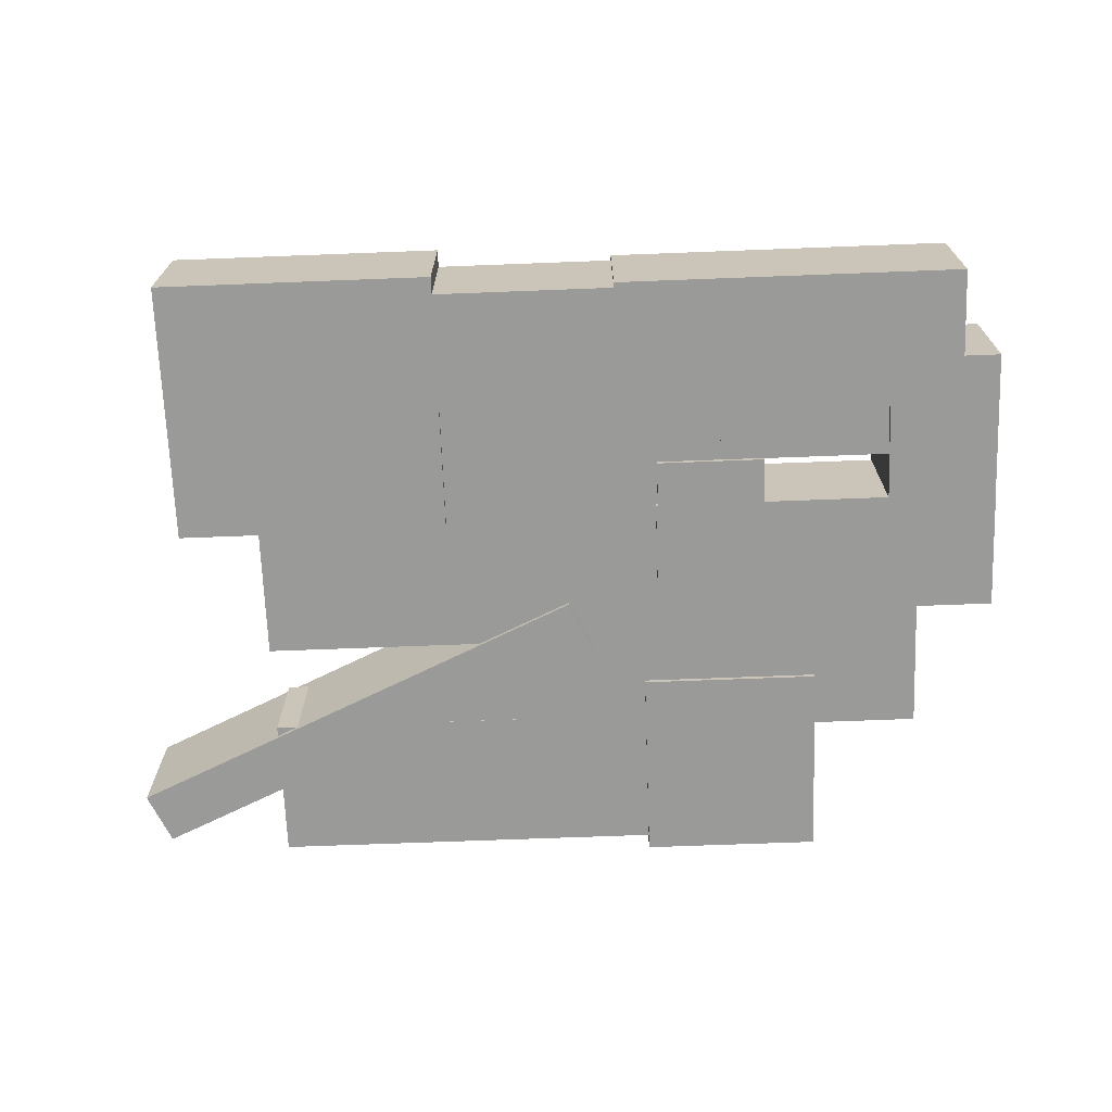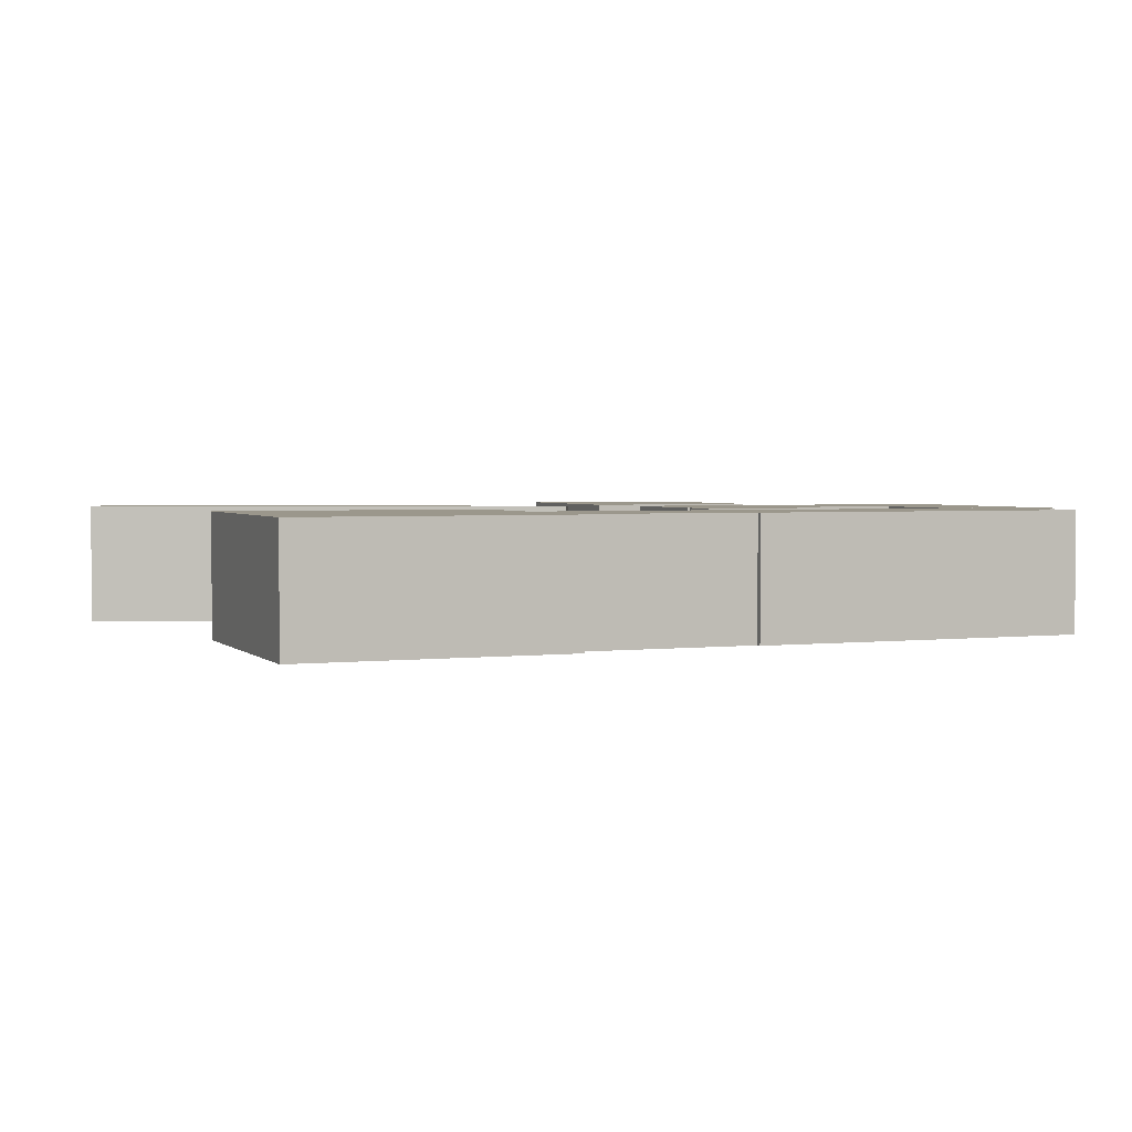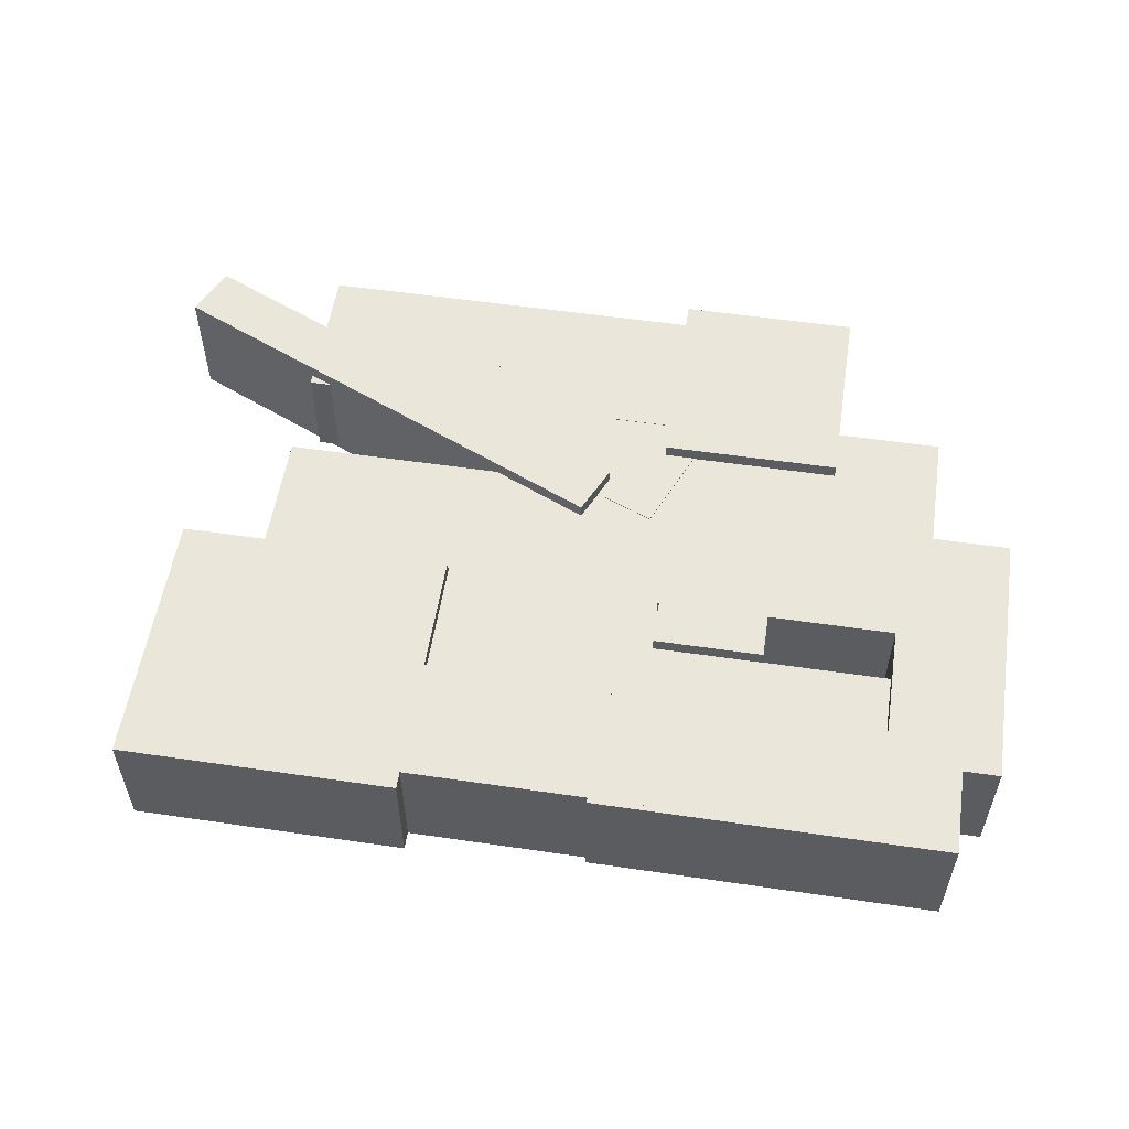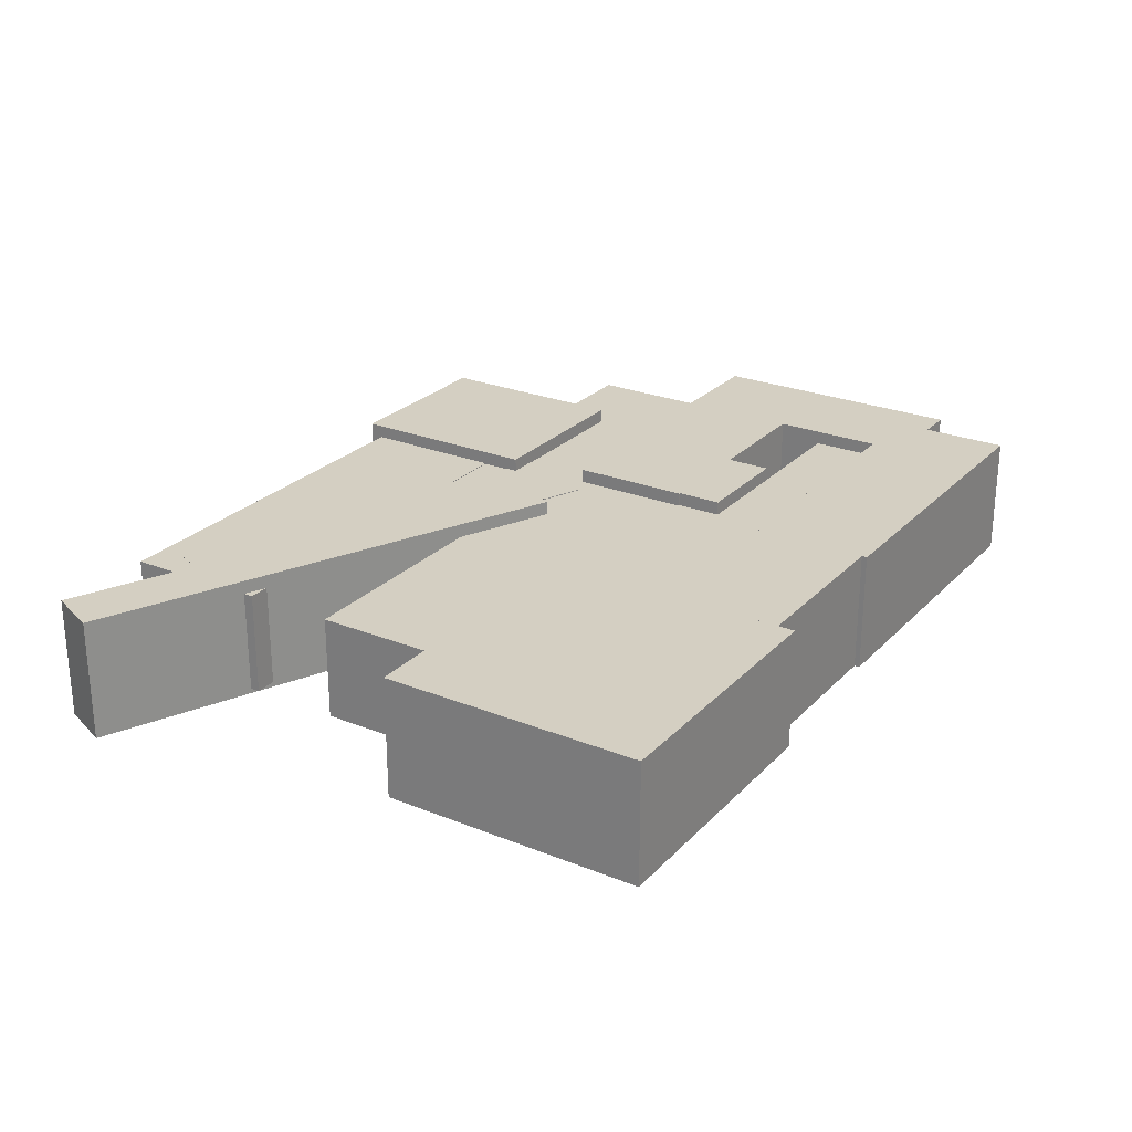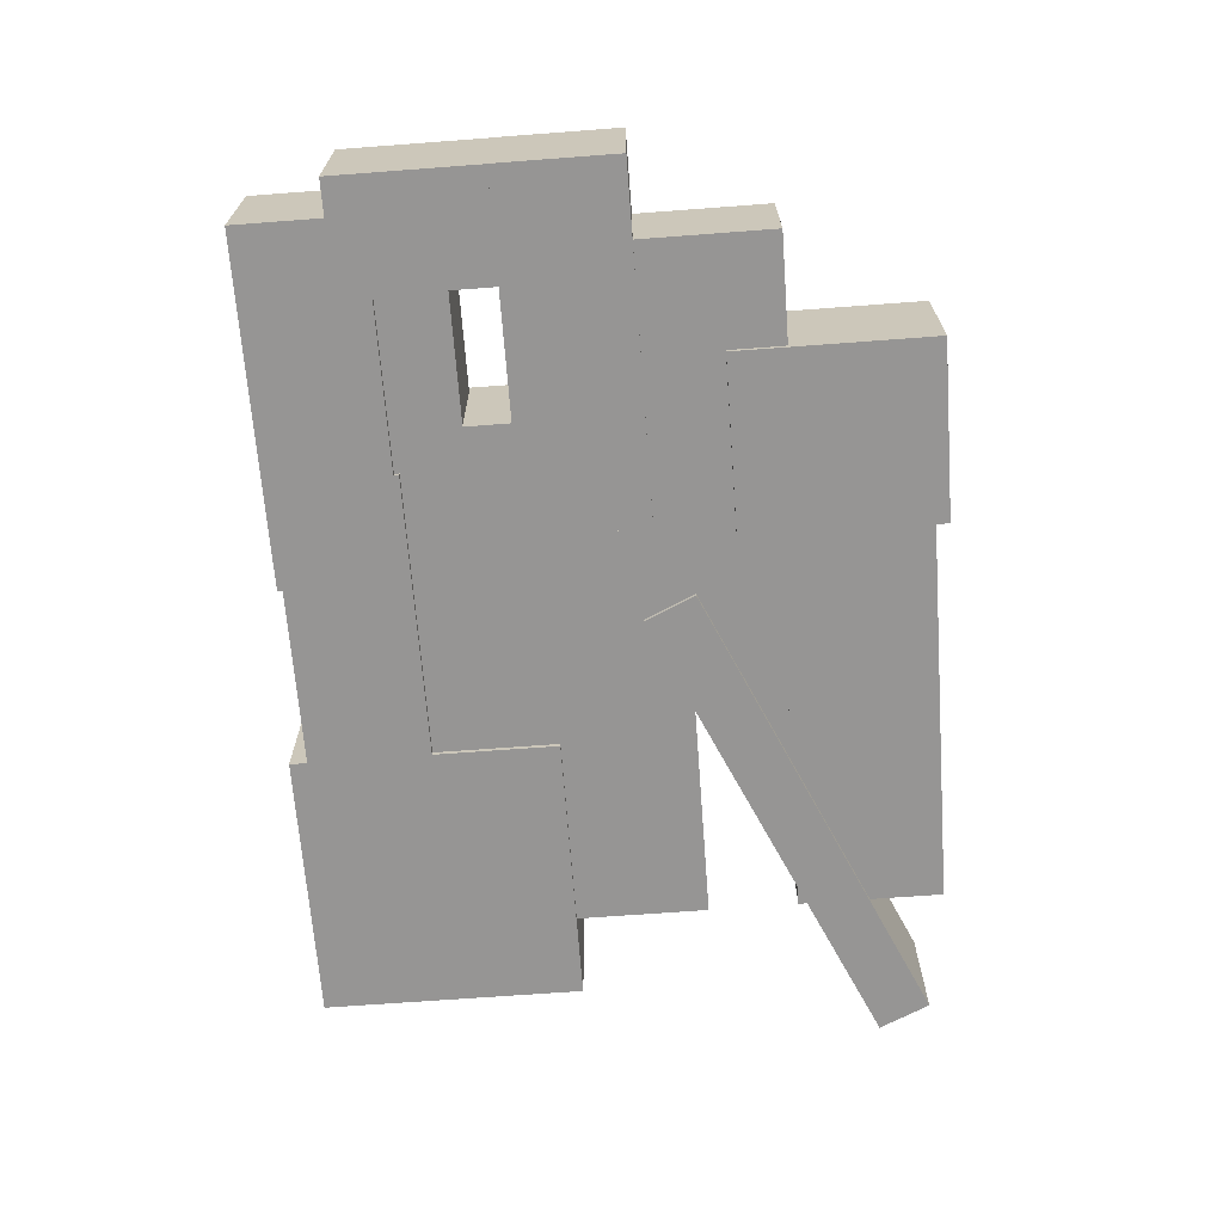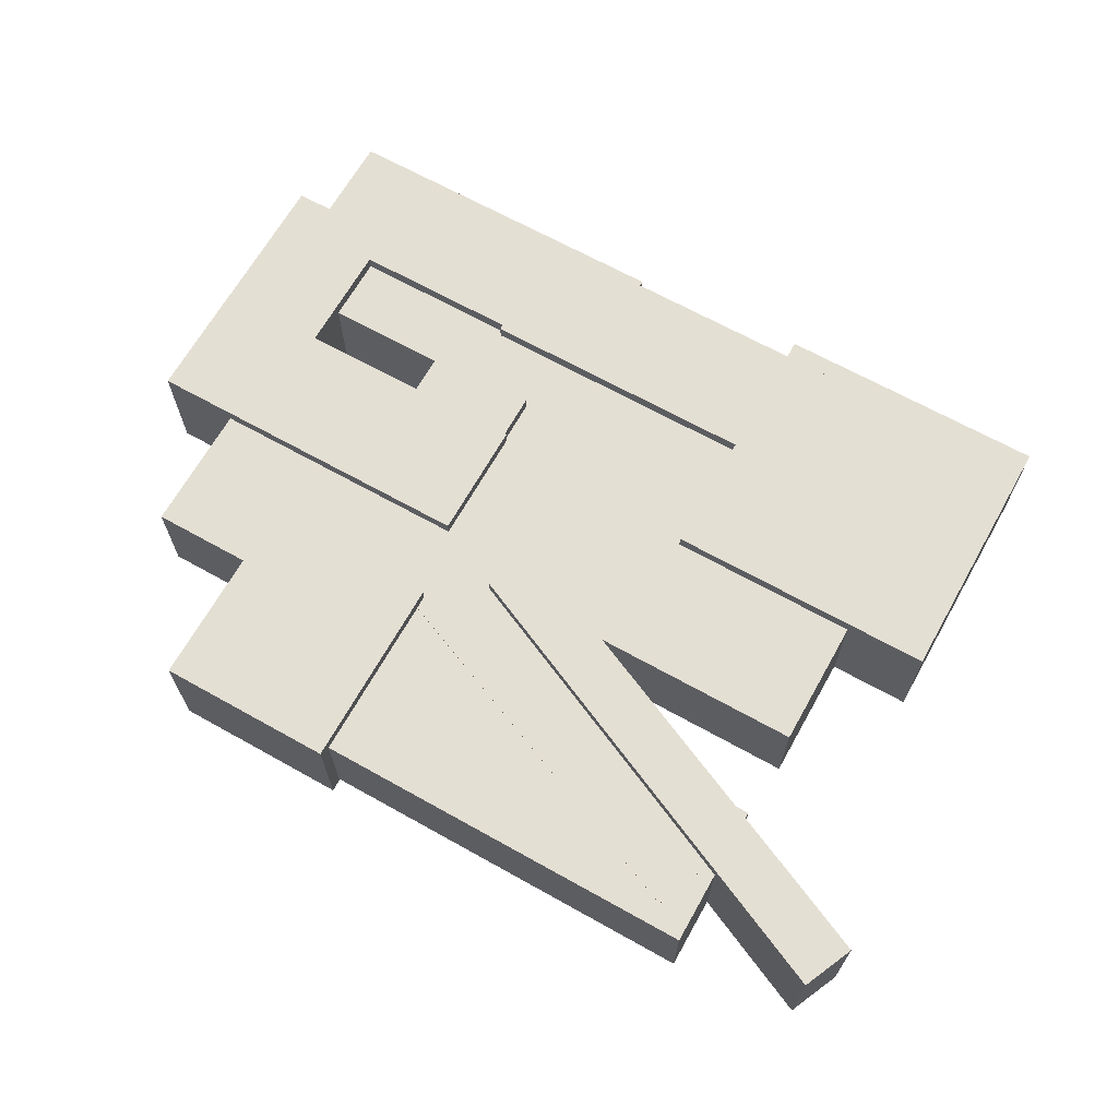
<metadata>
{"format":"obj","ext":"obj","renderer":"f3d","projection":"perspective","resolution":1024,"background":"white","views":[{"elev":-69.2,"azim":2.2,"up":"+Z"},{"elev":2.7,"azim":-21.9,"up":"+Z"},{"elev":55.0,"azim":8.8,"up":"+Z"},{"elev":25.5,"azim":-57.3,"up":"+Z"},{"elev":-67.5,"azim":94.3,"up":"+Z"},{"elev":66.7,"azim":-150.7,"up":"+Z"}]}
</metadata>
<code>
g Swamp Water (1)
v -225.6 -53.44 1.956
v -208.4 -53.44 1.956
v -225.6 -45.16 1.956
v -208.4 -45.16 1.956
v -225.6 -45.16 -4.003
v -208.4 -45.16 -4.003
v -225.6 -53.44 -4.003
v -208.4 -53.44 -4.003
v -225.6 -45.16 1.956
v -208.4 -45.16 1.956
v -225.6 -45.16 -4.003
v -208.4 -45.16 -4.003
v -225.6 -53.44 -4.003
v -225.6 -53.44 1.956
v -208.4 -53.44 1.956
v -208.4 -53.44 -4.003
v -208.4 -53.44 1.956
v -208.4 -45.16 1.956
v -208.4 -45.16 -4.003
v -208.4 -53.44 -4.003
v -225.6 -53.44 -4.003
v -225.6 -45.16 -4.003
v -225.6 -45.16 1.956
v -225.6 -53.44 1.956
f 4 3 1
f 2 4 1
f 6 5 9
f 10 6 9
f 8 7 11
f 12 8 11
f 15 14 13
f 16 15 13
f 19 18 17
f 20 19 17
f 23 22 21
f 24 23 21
g Swamp Water (2)
v -208.4 -57.94 1.956
v -197.2 -57.94 1.956
v -208.4 -49.66 1.956
v -197.2 -49.66 1.956
v -208.4 -49.66 -4.003
v -197.2 -49.66 -4.003
v -208.4 -57.94 -4.003
v -197.2 -57.94 -4.003
v -208.4 -49.66 1.956
v -197.2 -49.66 1.956
v -208.4 -49.66 -4.003
v -197.2 -49.66 -4.003
v -208.4 -57.94 -4.003
v -208.4 -57.94 1.956
v -197.2 -57.94 1.956
v -197.2 -57.94 -4.003
v -197.2 -57.94 1.956
v -197.2 -49.66 1.956
v -197.2 -49.66 -4.003
v -197.2 -57.94 -4.003
v -208.4 -57.94 -4.003
v -208.4 -49.66 -4.003
v -208.4 -49.66 1.956
v -208.4 -57.94 1.956
f 28 27 25
f 26 28 25
f 30 29 33
f 34 30 33
f 32 31 35
f 36 32 35
f 39 38 37
f 40 39 37
f 43 42 41
f 44 43 41
f 47 46 45
f 48 47 45
g Swamp Water
v -235.7 -33.44 1.981
v -211.5 -33.44 1.981
v -235.7 -25.16 1.981
v -211.5 -25.16 1.981
v -235.7 -25.16 -3.977
v -211.5 -25.16 -3.977
v -235.7 -33.44 -3.977
v -211.5 -33.44 -3.977
v -235.7 -25.16 1.981
v -211.5 -25.16 1.981
v -235.7 -25.16 -3.977
v -211.5 -25.16 -3.977
v -235.7 -33.44 -3.977
v -235.7 -33.44 1.981
v -211.5 -33.44 1.981
v -211.5 -33.44 -3.977
v -211.5 -33.44 1.981
v -211.5 -25.16 1.981
v -211.5 -25.16 -3.977
v -211.5 -33.44 -3.977
v -235.7 -33.44 -3.977
v -235.7 -25.16 -3.977
v -235.7 -25.16 1.981
v -235.7 -33.44 1.981
f 52 51 49
f 50 52 49
f 54 53 57
f 58 54 57
f 56 55 59
f 60 56 59
f 63 62 61
f 64 63 61
f 67 66 65
f 68 67 65
f 71 70 69
f 72 71 69
g Swamp Water
v -235.7 -46.84 1.956
v -211.5 -46.84 1.956
v -235.7 -38.56 1.956
v -211.5 -38.56 1.956
v -235.7 -38.56 -4.003
v -211.5 -38.56 -4.003
v -235.7 -46.84 -4.003
v -211.5 -46.84 -4.003
v -235.7 -38.56 1.956
v -211.5 -38.56 1.956
v -235.7 -38.56 -4.003
v -211.5 -38.56 -4.003
v -235.7 -46.84 -4.003
v -235.7 -46.84 1.956
v -211.5 -46.84 1.956
v -211.5 -46.84 -4.003
v -211.5 -46.84 1.956
v -211.5 -38.56 1.956
v -211.5 -38.56 -4.003
v -211.5 -46.84 -4.003
v -235.7 -46.84 -4.003
v -235.7 -38.56 -4.003
v -235.7 -38.56 1.956
v -235.7 -46.84 1.956
f 76 75 73
f 74 76 73
f 78 77 81
f 82 78 81
f 80 79 83
f 84 80 83
f 87 86 85
f 88 87 85
f 91 90 89
f 92 91 89
f 95 94 93
f 96 95 93
g Swamp Water
v -221 -40.84 1.956
v -196.8 -40.84 1.956
v -221 -32.56 1.956
v -196.8 -32.56 1.956
v -221 -32.56 -4.003
v -196.8 -32.56 -4.003
v -221 -40.84 -4.003
v -196.8 -40.84 -4.003
v -221 -32.56 1.956
v -196.8 -32.56 1.956
v -221 -32.56 -4.003
v -196.8 -32.56 -4.003
v -221 -40.84 -4.003
v -221 -40.84 1.956
v -196.8 -40.84 1.956
v -196.8 -40.84 -4.003
v -196.8 -40.84 1.956
v -196.8 -32.56 1.956
v -196.8 -32.56 -4.003
v -196.8 -40.84 -4.003
v -221 -40.84 -4.003
v -221 -32.56 -4.003
v -221 -32.56 1.956
v -221 -40.84 1.956
f 100 99 97
f 98 100 97
f 102 101 105
f 106 102 105
f 104 103 107
f 108 104 107
f 111 110 109
f 112 111 109
f 115 114 113
f 116 115 113
f 119 118 117
f 120 119 117
g Ground (31)
v -212.1 -49.67 2.754
v -205.9 -49.67 2.754
v -212.1 -43.13 2.754
v -205.9 -43.13 2.754
v -212.1 -43.13 -4.273
v -205.9 -43.13 -4.273
v -212.1 -49.67 -4.273
v -205.9 -49.67 -4.273
v -212.1 -43.13 2.754
v -205.9 -43.13 2.754
v -212.1 -43.13 -4.273
v -205.9 -43.13 -4.273
v -212.1 -49.67 -4.273
v -212.1 -49.67 2.754
v -205.9 -49.67 2.754
v -205.9 -49.67 -4.273
v -205.9 -49.67 2.754
v -205.9 -43.13 2.754
v -205.9 -43.13 -4.273
v -205.9 -49.67 -4.273
v -212.1 -49.67 -4.273
v -212.1 -43.13 -4.273
v -212.1 -43.13 2.754
v -212.1 -49.67 2.754
f 124 123 121
f 122 124 121
f 126 125 129
f 130 126 129
f 128 127 131
f 132 128 131
f 135 134 133
f 136 135 133
f 139 138 137
f 140 139 137
f 143 142 141
f 144 143 141
g Ground (33)
v -198.6 -55.46 2.754
v -192.4 -55.46 2.754
v -198.6 -45.54 2.754
v -192.4 -45.54 2.754
v -198.6 -45.54 -4.273
v -192.4 -45.54 -4.273
v -198.6 -55.46 -4.273
v -192.4 -55.46 -4.273
v -198.6 -45.54 2.754
v -192.4 -45.54 2.754
v -198.6 -45.54 -4.273
v -192.4 -45.54 -4.273
v -198.6 -55.46 -4.273
v -198.6 -55.46 2.754
v -192.4 -55.46 2.754
v -192.4 -55.46 -4.273
v -192.4 -55.46 2.754
v -192.4 -45.54 2.754
v -192.4 -45.54 -4.273
v -192.4 -55.46 -4.273
v -198.6 -55.46 -4.273
v -198.6 -45.54 -4.273
v -198.6 -45.54 2.754
v -198.6 -55.46 2.754
f 148 147 145
f 146 148 145
f 150 149 153
f 154 150 153
f 152 151 155
f 156 152 155
f 159 158 157
f 160 159 157
f 163 162 161
f 164 163 161
f 167 166 165
f 168 167 165
g Swamp Water
v -235.9 -31.41 1.998
v -213.5 -40.69 1.998
v -233.8 -26.43 1.998
v -211.4 -35.71 1.998
v -233.8 -26.43 -3.96
v -211.4 -35.71 -3.96
v -235.9 -31.41 -3.96
v -213.5 -40.69 -3.96
v -233.8 -26.43 1.998
v -211.4 -35.71 1.998
v -233.8 -26.43 -3.96
v -211.4 -35.71 -3.96
v -235.9 -31.41 -3.96
v -235.9 -31.41 1.998
v -213.5 -40.69 1.998
v -213.5 -40.69 -3.96
v -213.5 -40.69 1.998
v -211.4 -35.71 1.998
v -211.4 -35.71 -3.96
v -213.5 -40.69 -3.96
v -235.9 -31.41 -3.96
v -233.8 -26.43 -3.96
v -233.8 -26.43 1.998
v -235.9 -31.41 1.998
f 172 171 169
f 170 172 169
f 174 173 177
f 178 174 177
f 176 175 179
f 180 176 179
f 183 182 181
f 184 183 181
f 187 186 185
f 188 187 185
f 191 190 189
f 192 191 189
g Ground (25)
v -244.2 -29.09 2.754
v -217.5 -41.03 2.754
v -242.9 -26.17 2.754
v -216.2 -38.11 2.754
v -242.9 -26.17 -4.273
v -216.2 -38.11 -4.273
v -244.2 -29.09 -4.273
v -217.5 -41.03 -4.273
v -242.9 -26.17 2.754
v -216.2 -38.11 2.754
v -242.9 -26.17 -4.273
v -216.2 -38.11 -4.273
v -244.2 -29.09 -4.273
v -244.2 -29.09 2.754
v -217.5 -41.03 2.754
v -217.5 -41.03 -4.273
v -217.5 -41.03 2.754
v -216.2 -38.11 2.754
v -216.2 -38.11 -4.273
v -217.5 -41.03 -4.273
v -244.2 -29.09 -4.273
v -242.9 -26.17 -4.273
v -242.9 -26.17 2.754
v -244.2 -29.09 2.754
f 196 195 193
f 194 196 193
f 198 197 201
f 202 198 201
f 200 199 203
f 204 200 203
f 207 206 205
f 208 207 205
f 211 210 209
f 212 211 209
f 215 214 213
f 216 215 213
g Ground (20)
v -213.1 -35.76 2.754
v -202.9 -35.76 2.754
v -213.1 -24.44 2.754
v -202.9 -24.44 2.754
v -213.1 -24.44 -4.273
v -202.9 -24.44 -4.273
v -213.1 -35.76 -4.273
v -202.9 -35.76 -4.273
v -213.1 -24.44 2.754
v -202.9 -24.44 2.754
v -213.1 -24.44 -4.273
v -202.9 -24.44 -4.273
v -213.1 -35.76 -4.273
v -213.1 -35.76 2.754
v -202.9 -35.76 2.754
v -202.9 -35.76 -4.273
v -202.9 -35.76 2.754
v -202.9 -24.44 2.754
v -202.9 -24.44 -4.273
v -202.9 -35.76 -4.273
v -213.1 -35.76 -4.273
v -213.1 -24.44 -4.273
v -213.1 -24.44 2.754
v -213.1 -35.76 2.754
f 220 219 217
f 218 220 217
f 222 221 225
f 226 222 225
f 224 223 227
f 228 224 227
f 231 230 229
f 232 231 229
f 235 234 233
f 236 235 233
f 239 238 237
f 240 239 237
g Ground (27)
v -212.2 -47.07 2.754
v -192.4 -47.07 2.754
v -212.2 -40.13 2.754
v -192.4 -40.13 2.754
v -212.2 -40.13 -4.273
v -192.4 -40.13 -4.273
v -212.2 -47.07 -4.273
v -192.4 -47.07 -4.273
v -212.2 -40.13 2.754
v -192.4 -40.13 2.754
v -212.2 -40.13 -4.273
v -192.4 -40.13 -4.273
v -212.2 -47.07 -4.273
v -212.2 -47.07 2.754
v -192.4 -47.07 2.754
v -192.4 -47.07 -4.273
v -192.4 -47.07 2.754
v -192.4 -40.13 2.754
v -192.4 -40.13 -4.273
v -192.4 -47.07 -4.273
v -212.2 -47.07 -4.273
v -212.2 -40.13 -4.273
v -212.2 -40.13 2.754
v -212.2 -47.07 2.754
f 244 243 241
f 242 244 241
f 246 245 249
f 250 246 249
f 248 247 251
f 252 248 251
f 255 254 253
f 256 255 253
f 259 258 257
f 260 259 257
f 263 262 261
f 264 263 261
g Ground (30)
v -228.1 -60.17 2.754
v -208.3 -60.17 2.754
v -228.1 -53.23 2.754
v -208.3 -53.23 2.754
v -228.1 -53.23 -4.273
v -208.3 -53.23 -4.273
v -228.1 -60.17 -4.273
v -208.3 -60.17 -4.273
v -228.1 -53.23 2.754
v -208.3 -53.23 2.754
v -228.1 -53.23 -4.273
v -208.3 -53.23 -4.273
v -228.1 -60.17 -4.273
v -228.1 -60.17 2.754
v -208.3 -60.17 2.754
v -208.3 -60.17 -4.273
v -208.3 -60.17 2.754
v -208.3 -53.23 2.754
v -208.3 -53.23 -4.273
v -208.3 -60.17 -4.273
v -228.1 -60.17 -4.273
v -228.1 -53.23 -4.273
v -228.1 -53.23 2.754
v -228.1 -60.17 2.754
f 268 267 265
f 266 268 265
f 270 269 273
f 274 270 273
f 272 271 275
f 276 272 275
f 279 278 277
f 280 279 277
f 283 282 281
f 284 283 281
f 287 286 285
f 288 287 285
g Ground (32)
v -214.3 -60.47 2.754
v -194.5 -60.47 2.754
v -214.3 -53.53 2.754
v -194.5 -53.53 2.754
v -214.3 -53.53 -4.273
v -194.5 -53.53 -4.273
v -214.3 -60.47 -4.273
v -194.5 -60.47 -4.273
v -214.3 -53.53 2.754
v -194.5 -53.53 2.754
v -214.3 -53.53 -4.273
v -194.5 -53.53 -4.273
v -214.3 -60.47 -4.273
v -214.3 -60.47 2.754
v -194.5 -60.47 2.754
v -194.5 -60.47 -4.273
v -194.5 -60.47 2.754
v -194.5 -53.53 2.754
v -194.5 -53.53 -4.273
v -194.5 -60.47 -4.273
v -214.3 -60.47 -4.273
v -214.3 -53.53 -4.273
v -214.3 -53.53 2.754
v -214.3 -60.47 2.754
f 292 291 289
f 290 292 289
f 294 293 297
f 298 294 297
f 296 295 299
f 300 296 299
f 303 302 301
f 304 303 301
f 307 306 305
f 308 307 305
f 311 310 309
f 312 311 309
g Ground (28)
v -224.6 -61.18 2.754
v -240.4 -61.18 2.754
v -224.6 -46.12 2.754
v -240.4 -46.12 2.754
v -224.6 -46.12 -4.273
v -240.4 -46.12 -4.273
v -224.6 -61.18 -4.273
v -240.4 -61.18 -4.273
v -224.6 -46.12 2.754
v -240.4 -46.12 2.754
v -224.6 -46.12 -4.273
v -240.4 -46.12 -4.273
v -224.6 -61.18 -4.273
v -224.6 -61.18 2.754
v -240.4 -61.18 2.754
v -240.4 -61.18 -4.273
v -240.4 -61.18 2.754
v -240.4 -46.12 2.754
v -240.4 -46.12 -4.273
v -240.4 -61.18 -4.273
v -224.6 -61.18 -4.273
v -224.6 -46.12 -4.273
v -224.6 -46.12 2.754
v -224.6 -61.18 2.754
f 313 315 316
f 313 316 314
f 321 317 318
f 321 318 322
f 323 319 320
f 323 320 324
f 325 326 327
f 325 327 328
f 329 330 331
f 329 331 332
f 333 334 335
f 333 335 336

</code>
